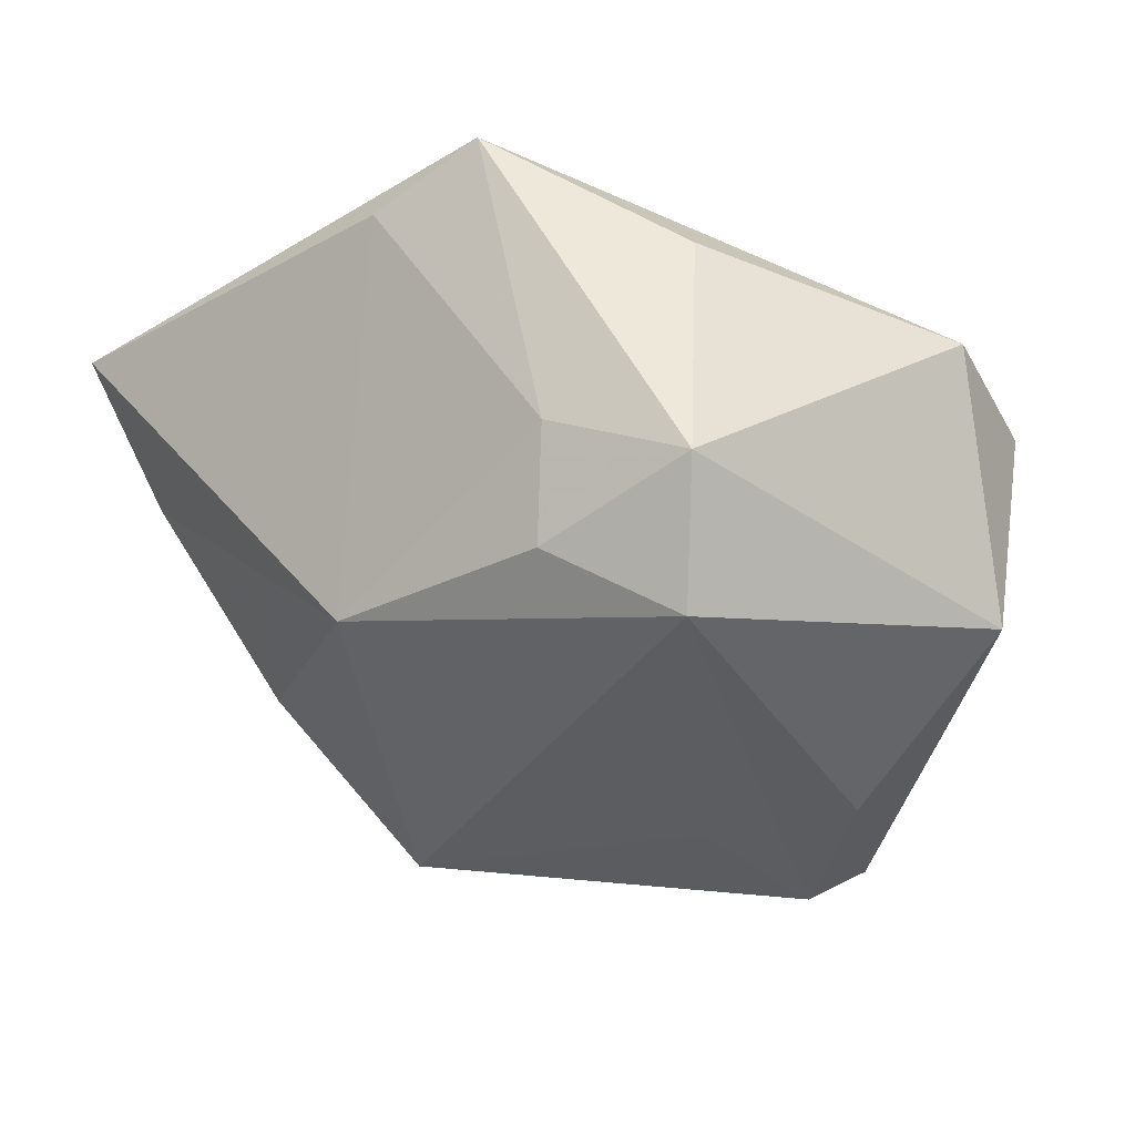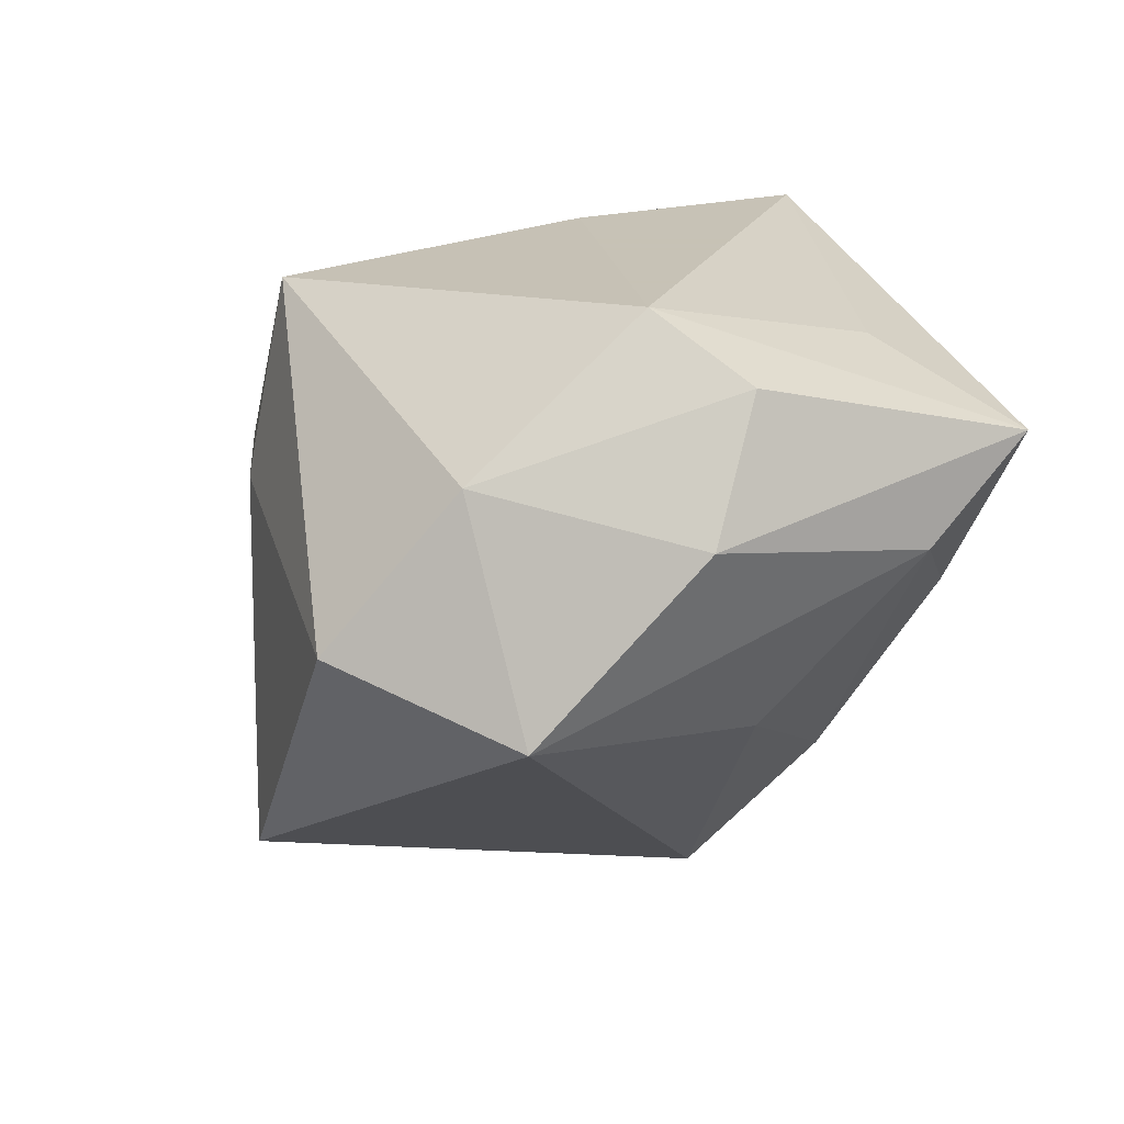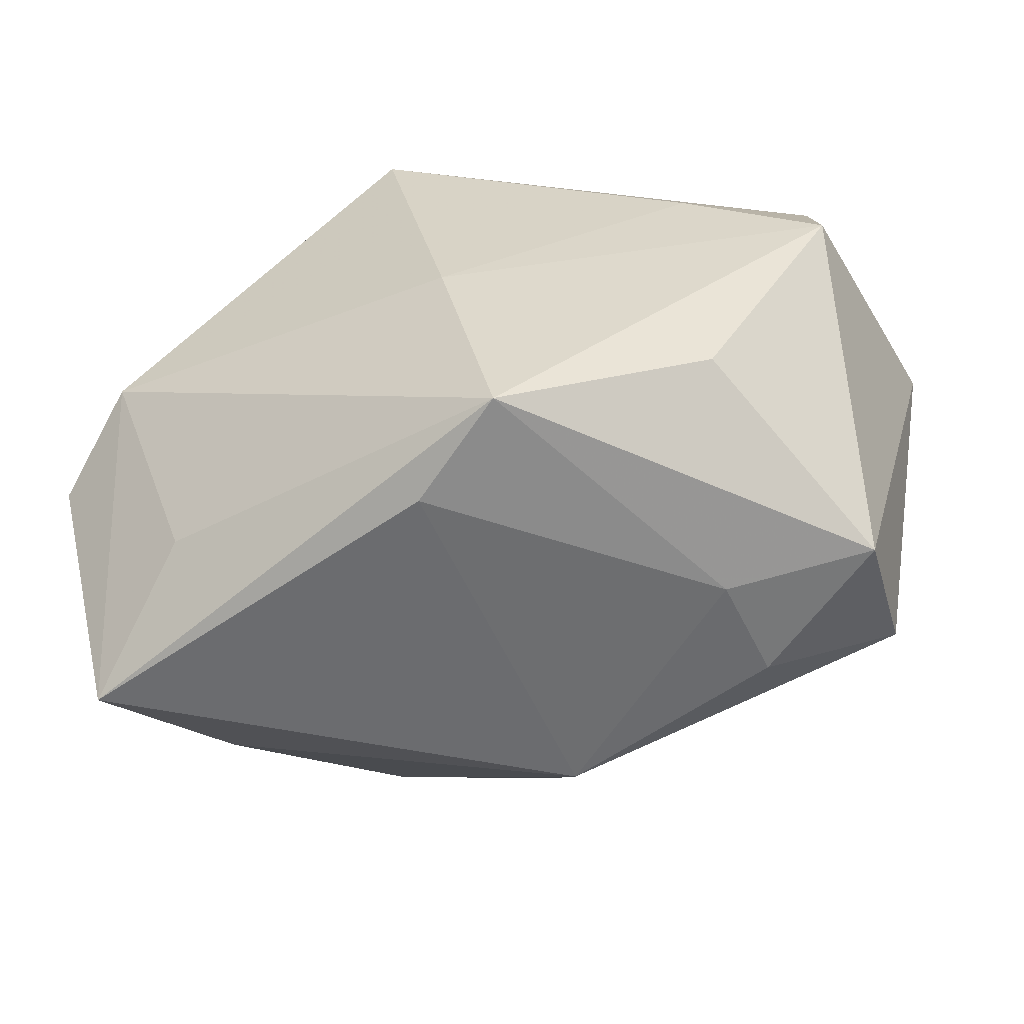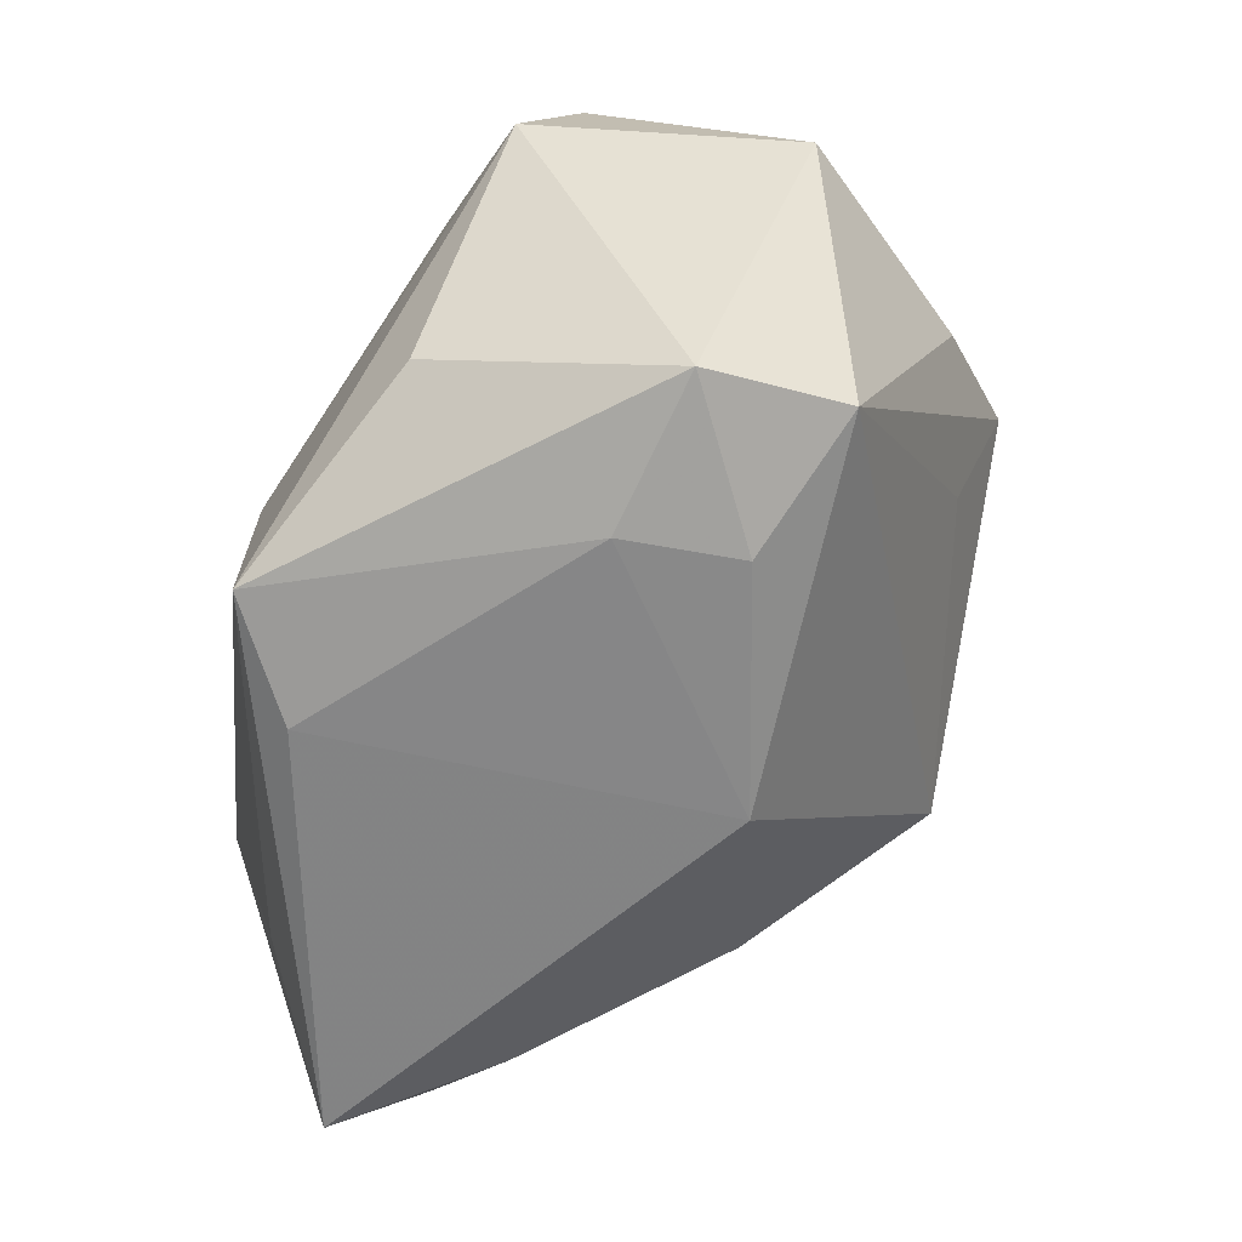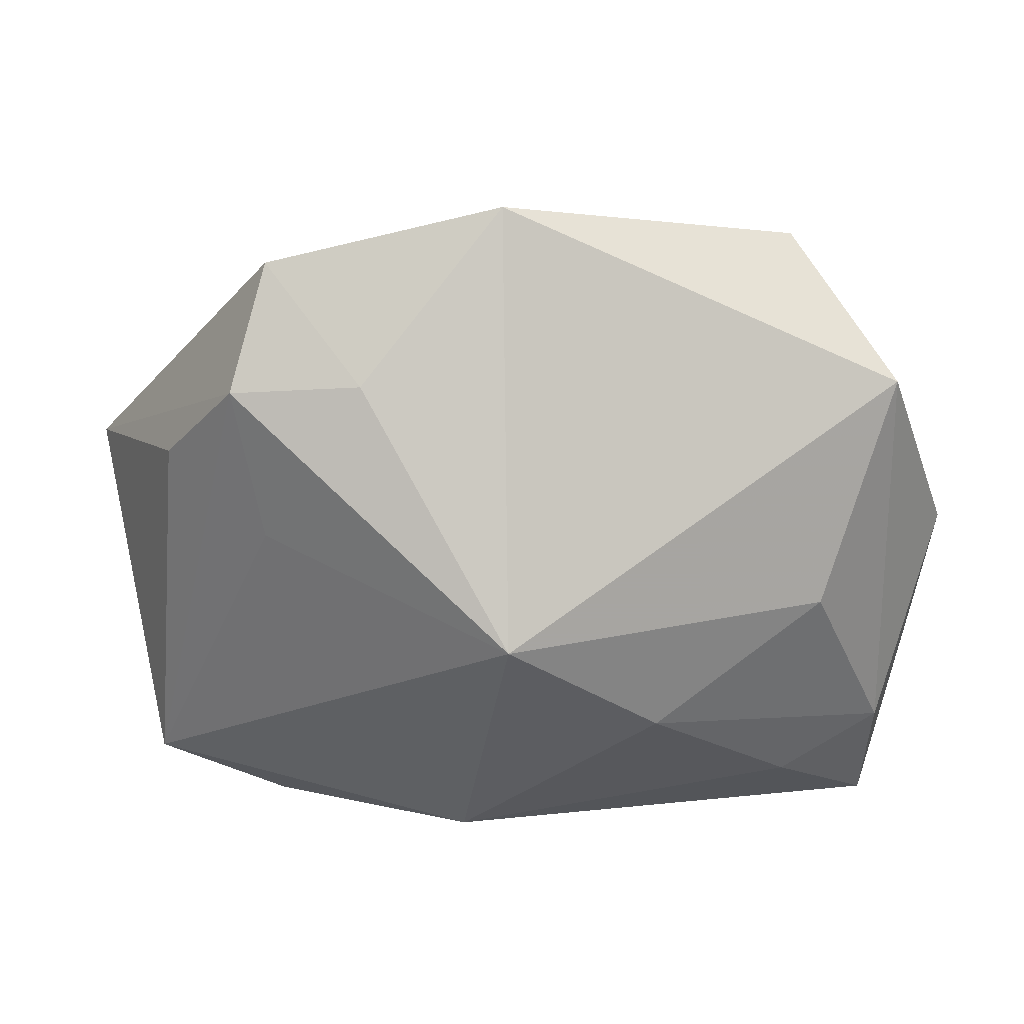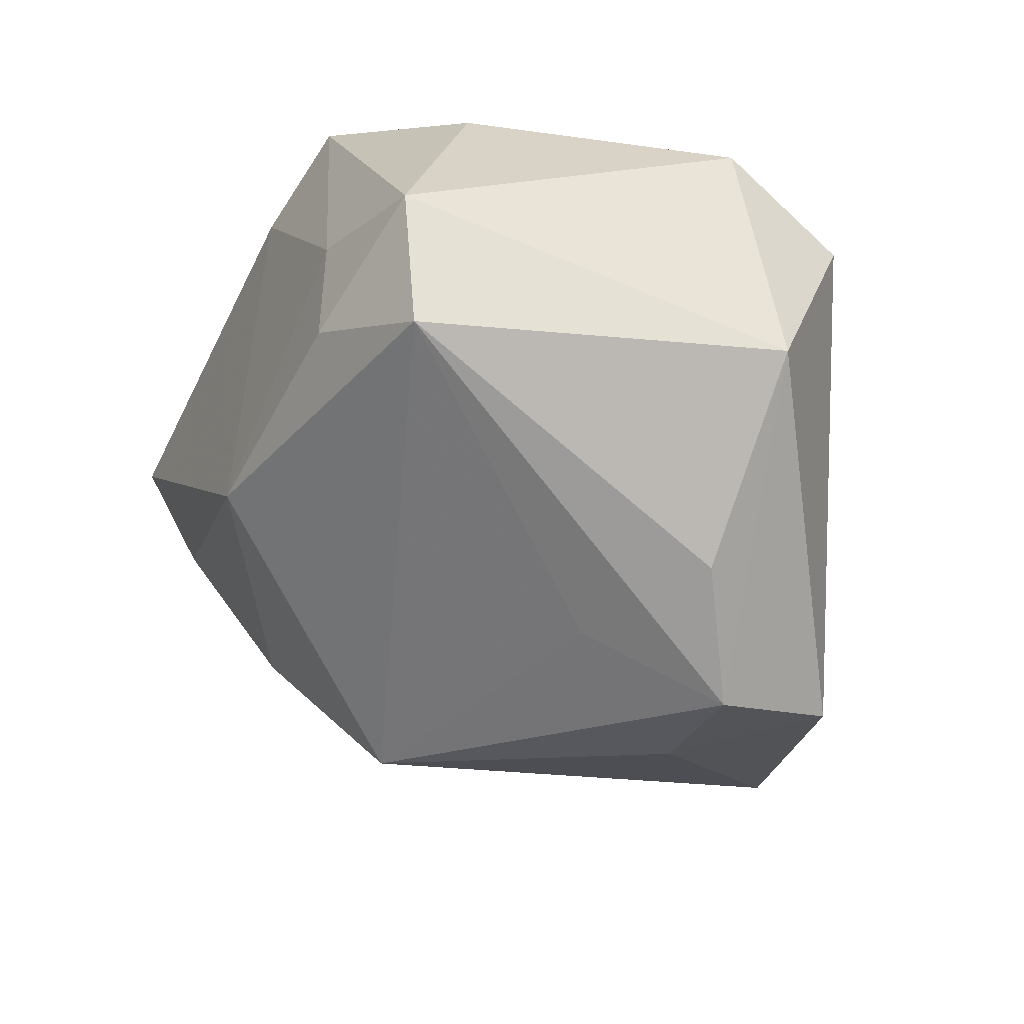
<metadata>
{"format":"obj","ext":"obj","renderer":"f3d","projection":"perspective","resolution":1024,"background":"white","views":[{"elev":-11.7,"azim":-138.0,"up":"+Y"},{"elev":19.1,"azim":73.9,"up":"+Y"},{"elev":-51.4,"azim":-152.7,"up":"+Z"},{"elev":-59.7,"azim":-98.3,"up":"+Z"},{"elev":6.2,"azim":18.9,"up":"+Z"},{"elev":-39.1,"azim":-113.9,"up":"+Y"}]}
</metadata>
<code>
v 0.035 0.0164 0.01977
v -0.008427 0.03085 -0.003738
v 0.008405 -0.02785 0.03505
v -0.01028 0.00972 0.03091
v 0.03176 0.00224 -0.02806
v -0.02891 -0.03026 0.00924
v 0.03802 -0.008057 -0.007153
v -0.004283 -0.03552 0.01677
v -0.03967 -0.003481 -0.02865
v -0.03691 -0.01718 -0.02617
v 0.04166 0.02535 -0.005023
v 0.03234 0.0007355 0.03269
v -0.02525 0.001121 -0.03177
v -0.02481 -0.01037 -0.03183
v 0.03209 0.03085 0.001871
v -0.003568 0.02512 -0.03198
v -0.03106 0.01769 0.01341
v -0.0009615 -0.01417 -0.03327
v -0.0008743 0.008064 0.03302
v -0.04527 -0.01444 0.01013
v 0.01135 -0.03453 -0.01004
v -0.03264 0.01888 -0.01928
v -0.01464 0.03085 -0.02918
v 0.04546 -0.005163 0.01671
v 0.0223 -0.01767 -0.01973
v 0.0377 0.01826 -0.03327
v 0.0003729 0.0285 0.02918
v -0.04167 0.006213 0.01956
v -0.01653 -0.03242 0.0007412
v -0.01541 -0.03414 0.02939
v 0.02534 0.0253 -0.02218
v -0.01785 -0.03788 0.01603
v 0.04124 0.008808 -0.02237
v 0.04748 0.01261 0.0005635
v -0.04463 0.01253 0.006054
f 10 18 21
f 7 24 21
f 9 23 13
f 27 28 4
f 4 28 30
f 14 10 9
f 18 10 14
f 9 13 14
f 14 13 18
f 30 28 20
f 28 35 20
f 9 10 20
f 20 35 9
f 26 11 34
f 23 35 2
f 15 11 26
f 23 2 15
f 15 2 27
f 25 7 21
f 21 18 25
f 24 12 3
f 30 8 3
f 3 4 30
f 21 24 3
f 3 8 21
f 32 8 30
f 30 20 32
f 21 8 32
f 16 23 26
f 16 13 23
f 26 18 16
f 18 13 16
f 17 28 27
f 17 35 28
f 27 2 17
f 17 2 35
f 22 23 9
f 9 35 22
f 22 35 23
f 24 7 33
f 33 34 24
f 26 34 33
f 7 25 33
f 26 23 31
f 31 15 26
f 23 15 31
f 1 12 24
f 24 34 1
f 27 12 1
f 1 15 27
f 1 34 11
f 11 15 1
f 19 3 12
f 4 3 19
f 19 12 27
f 27 4 19
f 6 20 10
f 10 32 6
f 6 32 20
f 29 10 21
f 21 32 29
f 29 32 10
f 26 33 5
f 5 33 25
f 5 18 26
f 5 25 18

</code>
